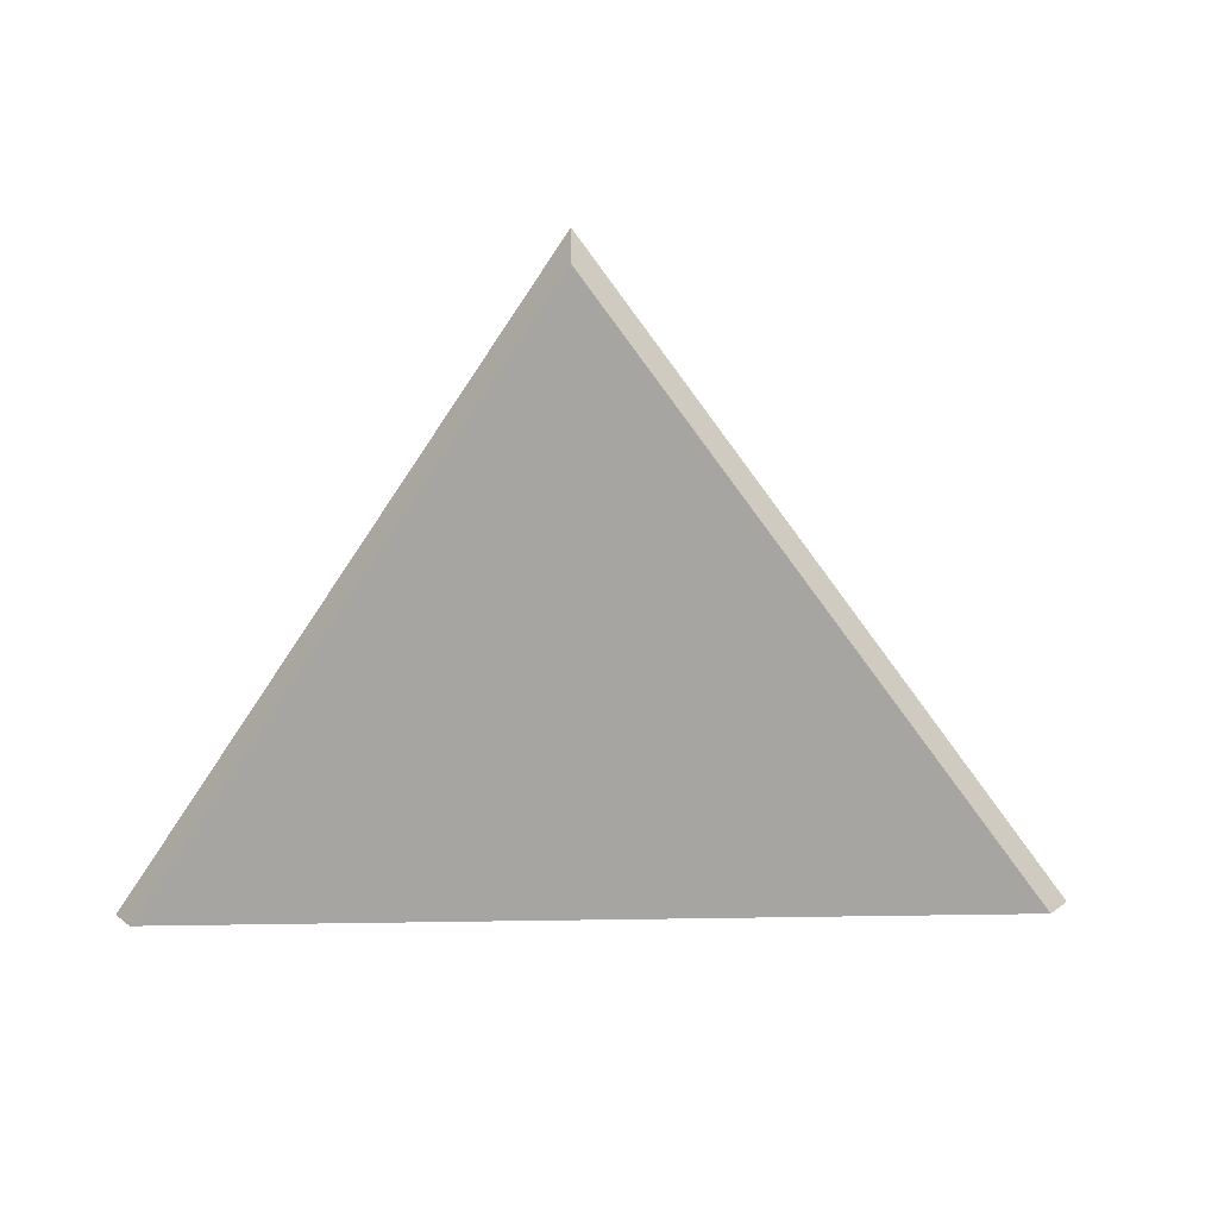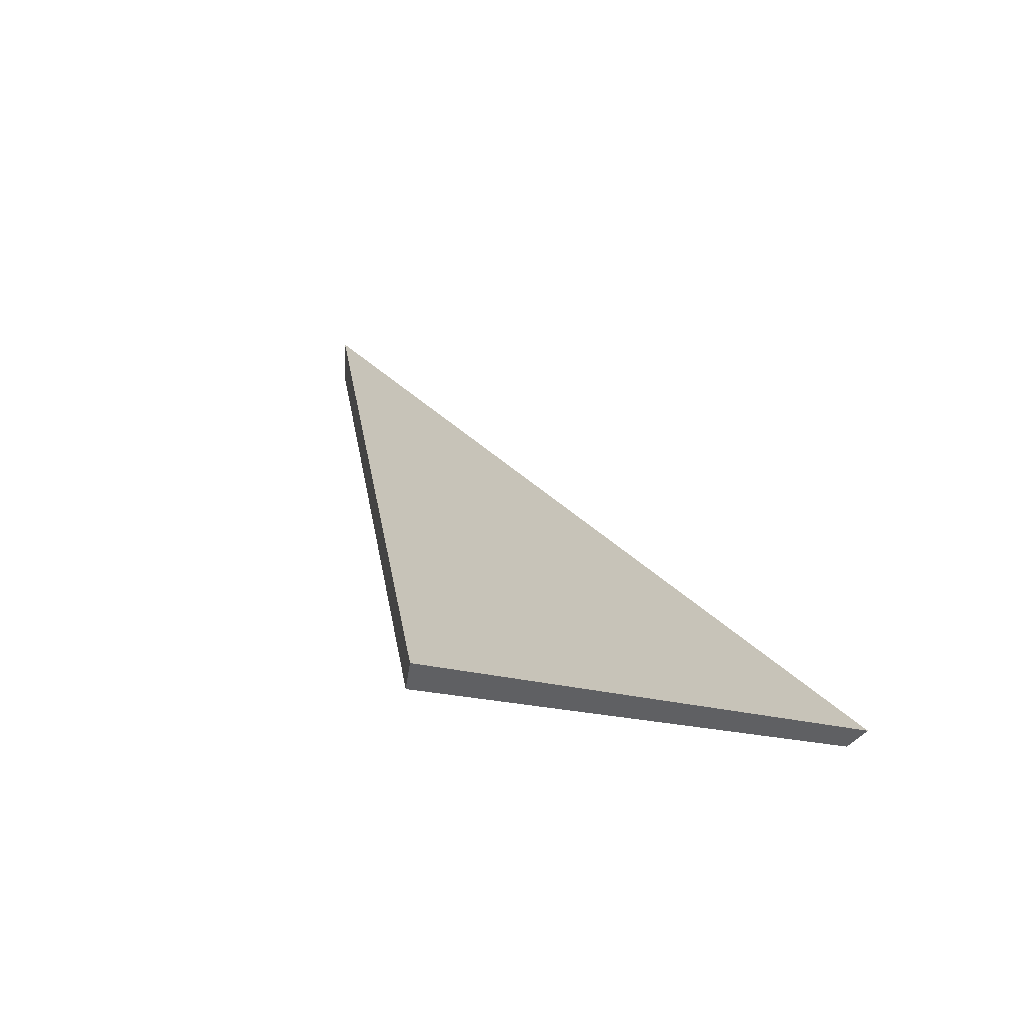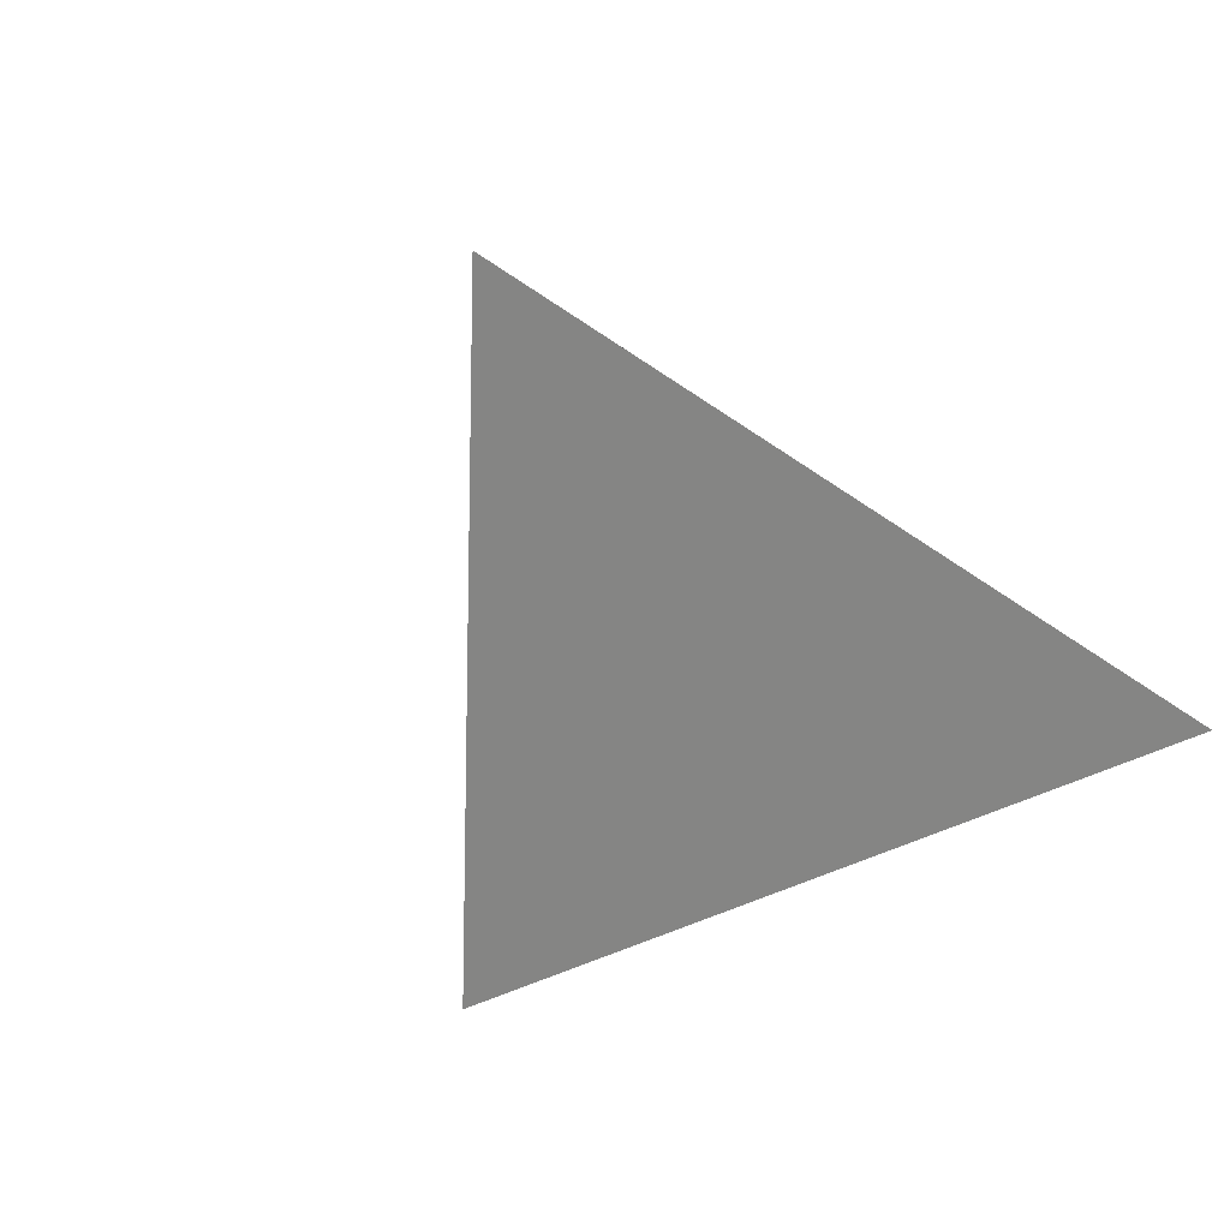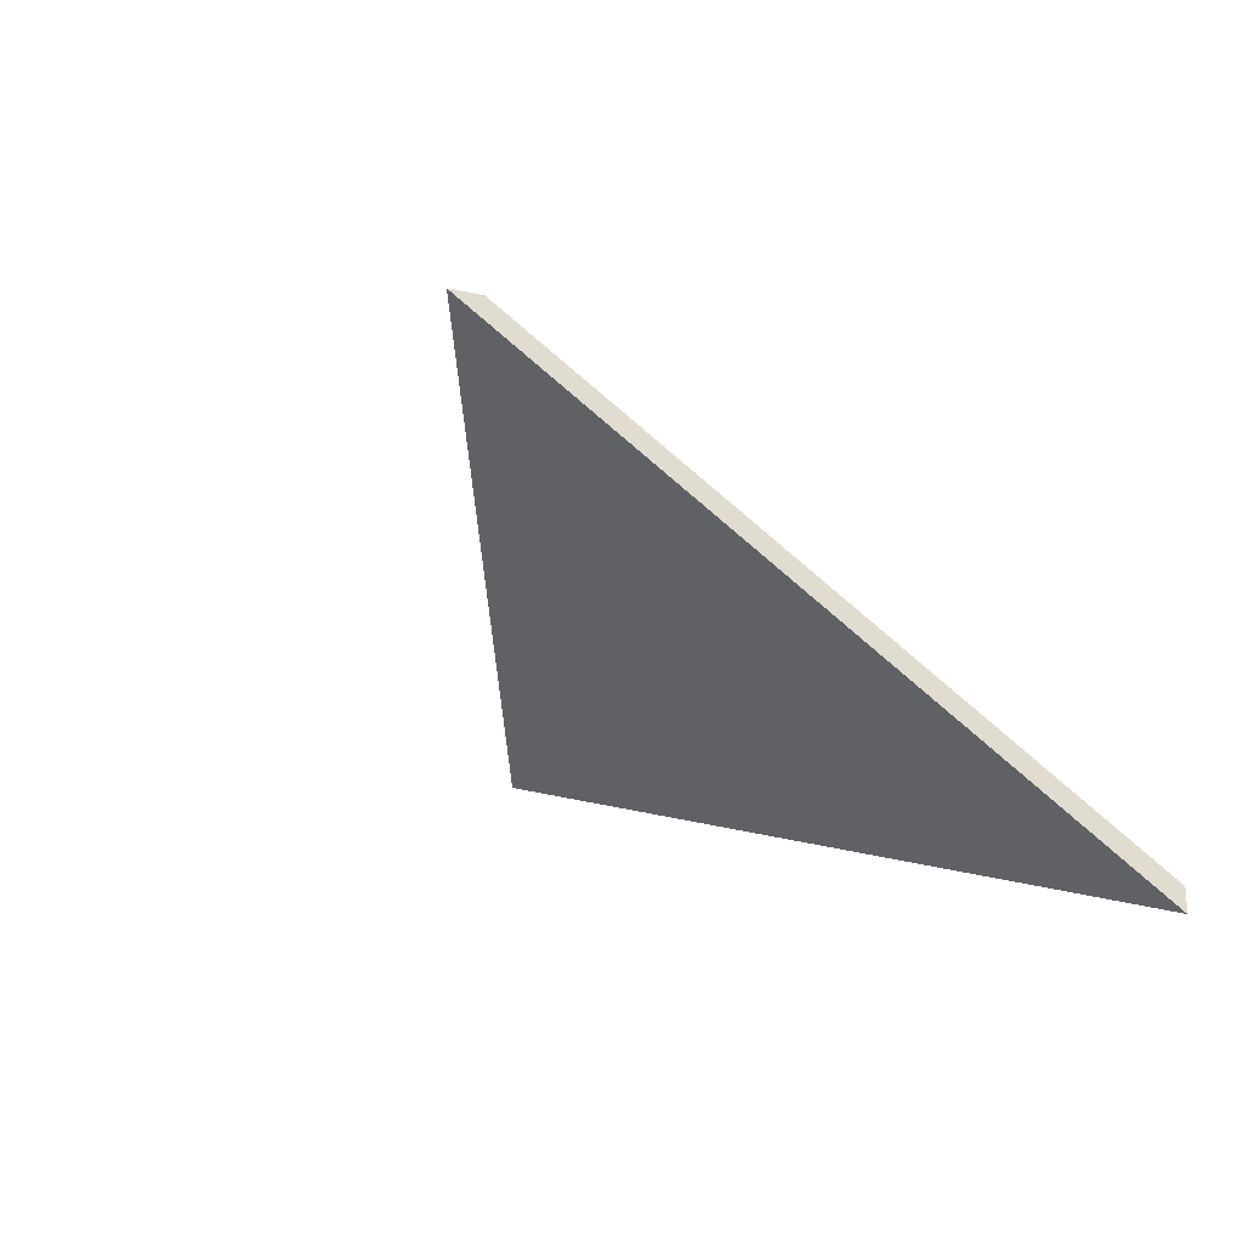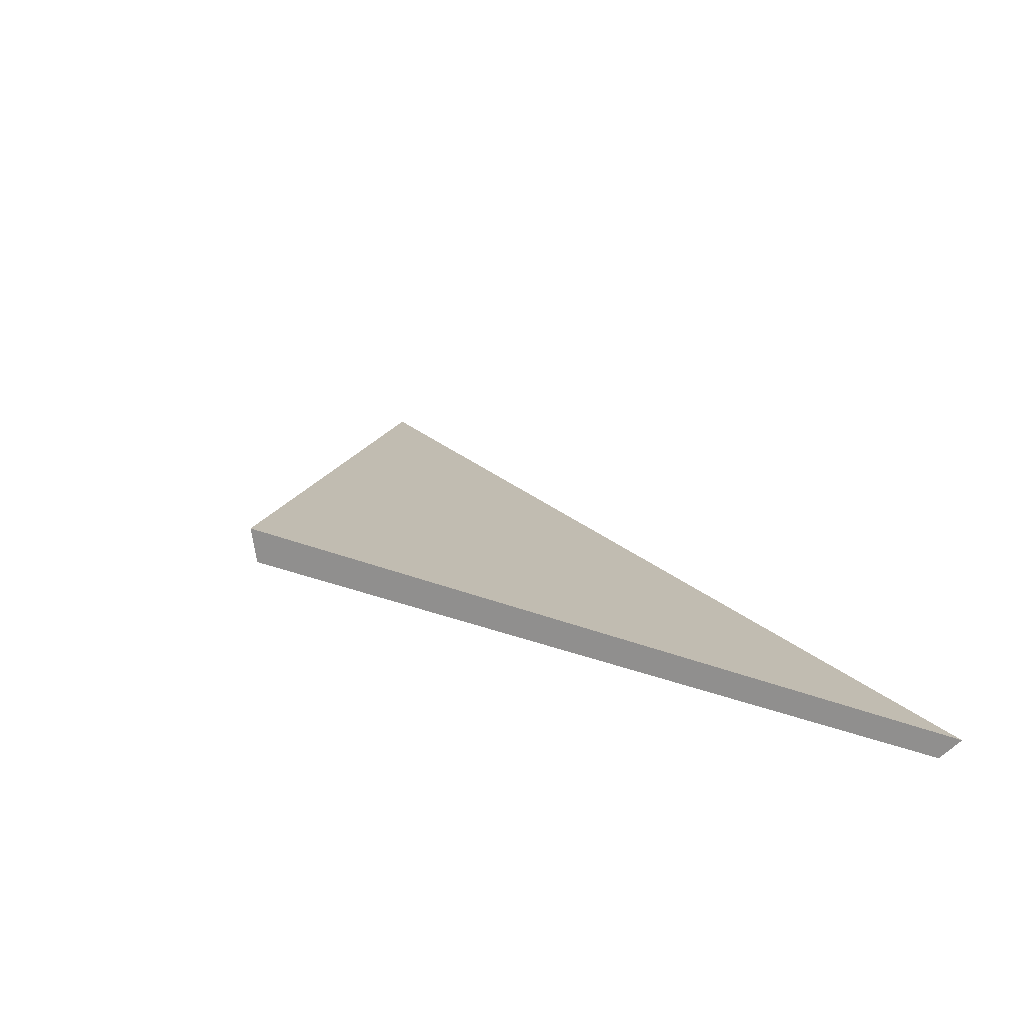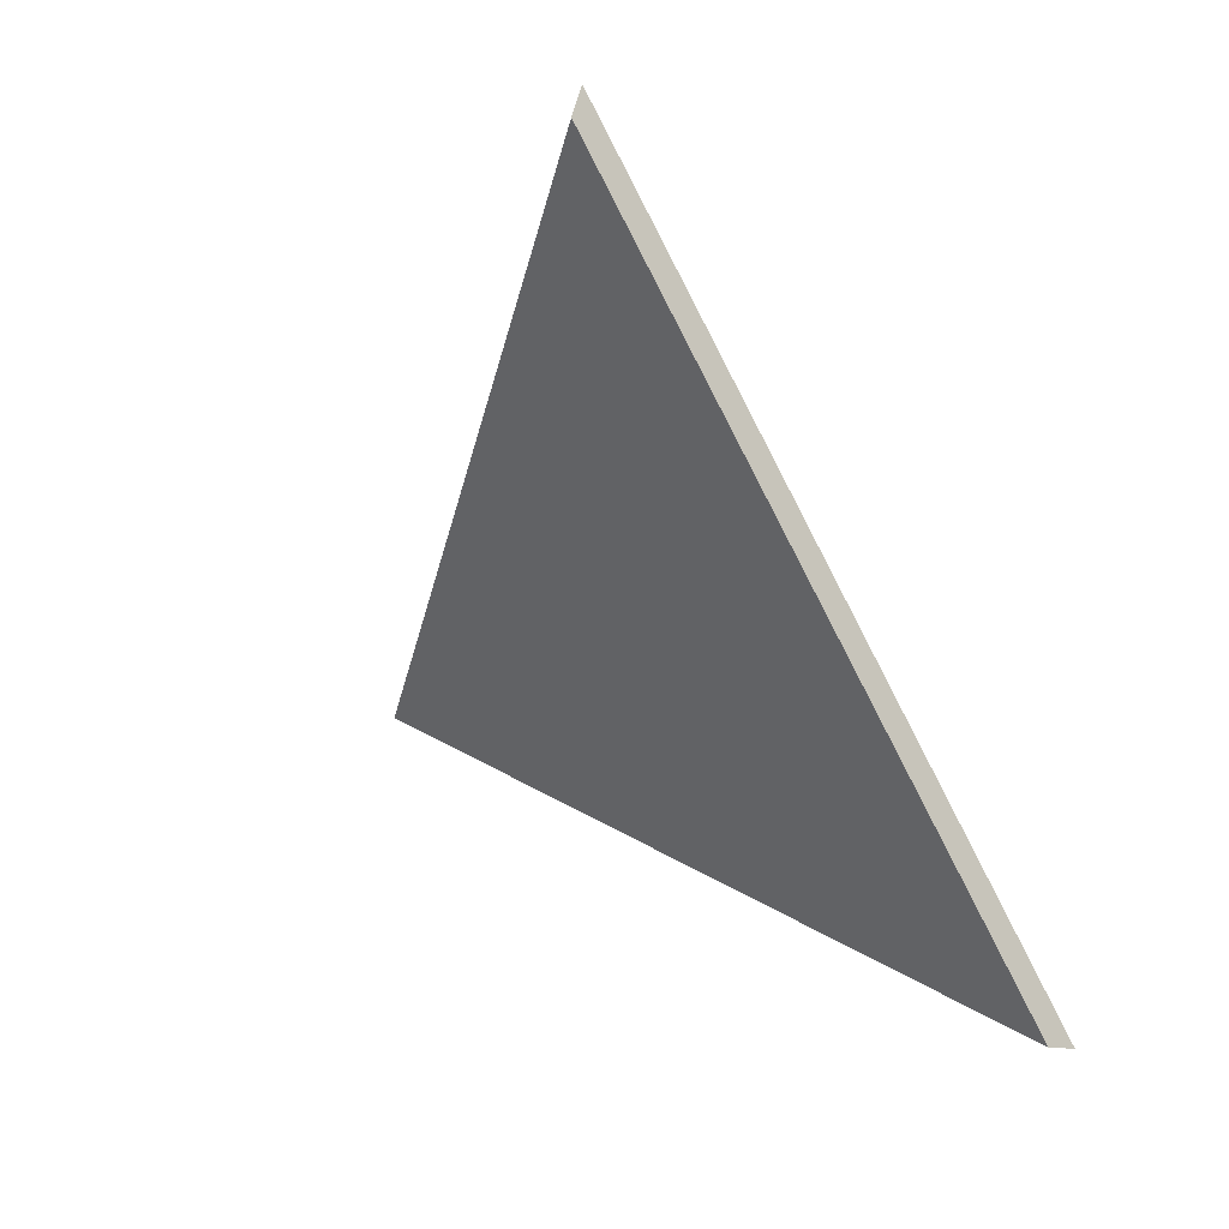
<metadata>
{"format":"obj","ext":"obj","renderer":"f3d","projection":"perspective","resolution":1024,"background":"white","views":[{"elev":-29.1,"azim":-5.8,"up":"+Y"},{"elev":-10.7,"azim":117.2,"up":"+Y"},{"elev":-39.4,"azim":-134.1,"up":"+Z"},{"elev":-5.8,"azim":-129.7,"up":"+Z"},{"elev":-26.3,"azim":135.5,"up":"+Y"},{"elev":-79.6,"azim":109.6,"up":"+Y"}]}
</metadata>
<code>
v -7.695 0.1843 -3.817
v -7.637 0.1843 -3.809
v -7.67 0.2137 -3.784
v -7.67 0.2163 -3.784
v -7.67 0.2137 -3.784
v -7.637 0.1843 -3.809
v -7.636 0.1856 -3.81
v -7.636 0.1856 -3.81
v -7.637 0.1843 -3.809
v -7.695 0.1843 -3.817
v -7.696 0.1856 -3.819
v -7.696 0.1856 -3.819
v -7.695 0.1843 -3.817
v -7.67 0.2137 -3.784
v -7.67 0.2163 -3.784
v -7.67 0.2163 -3.784
v -7.636 0.1856 -3.81
v -7.696 0.1856 -3.819
f 1 2 3
f 4 5 6
f 4 6 7
f 8 9 10
f 8 10 11
f 12 13 14
f 12 14 15
f 16 17 18

</code>
